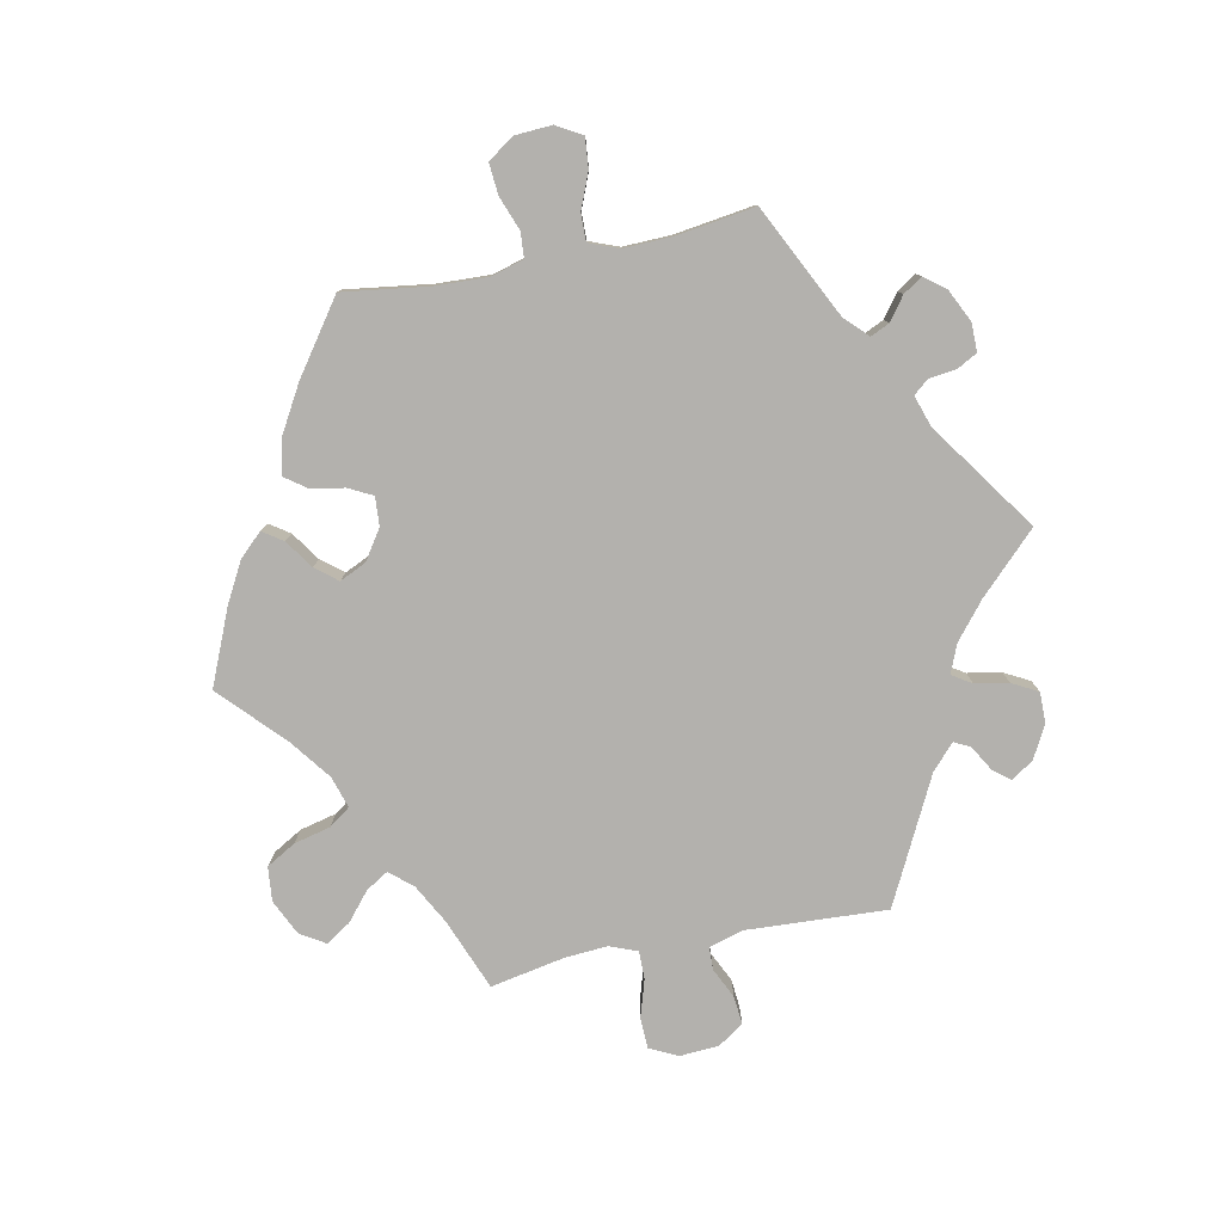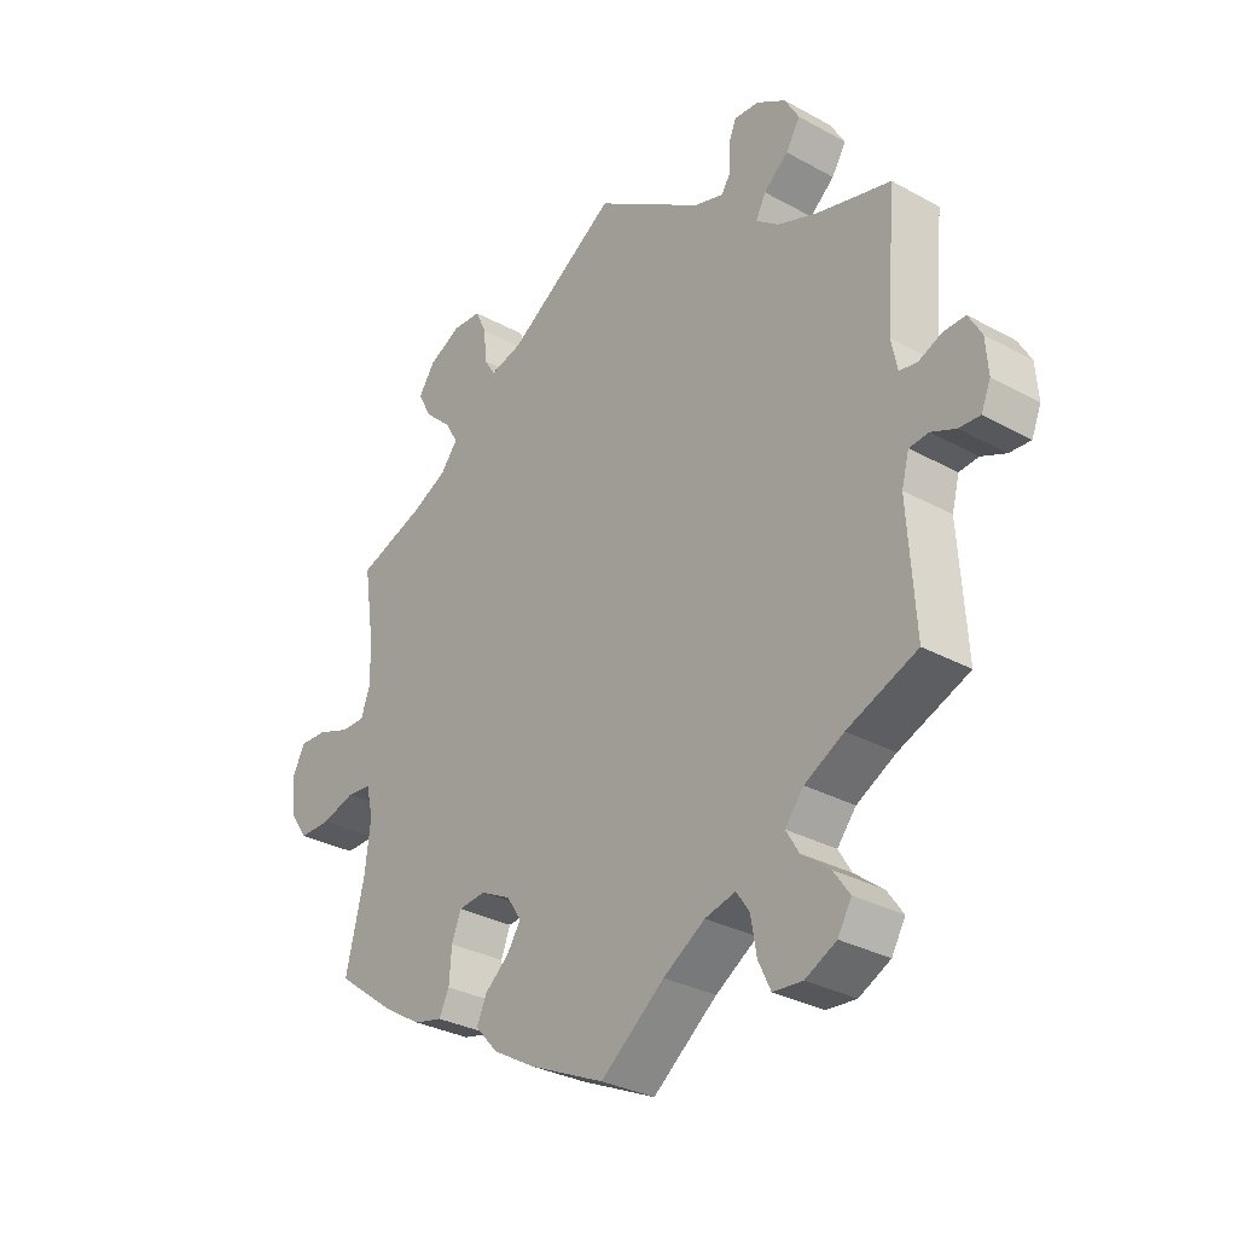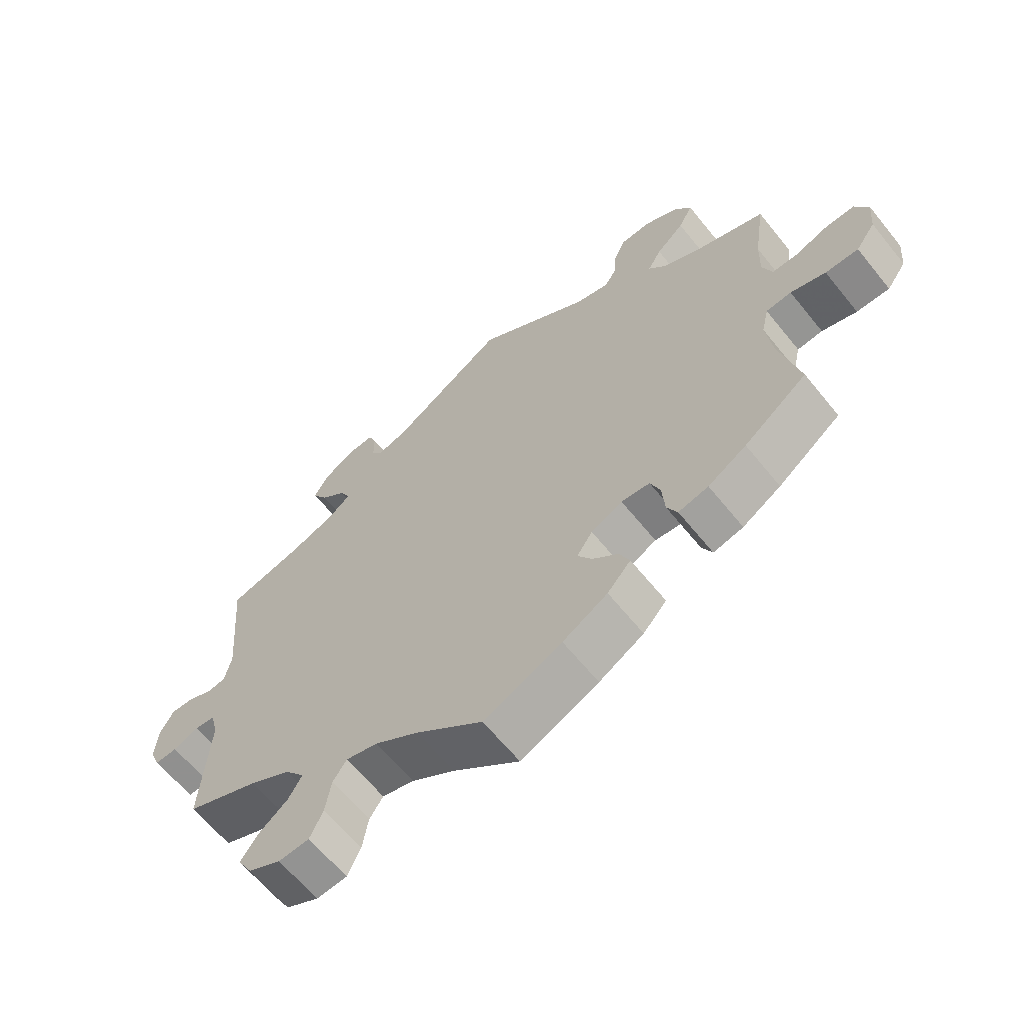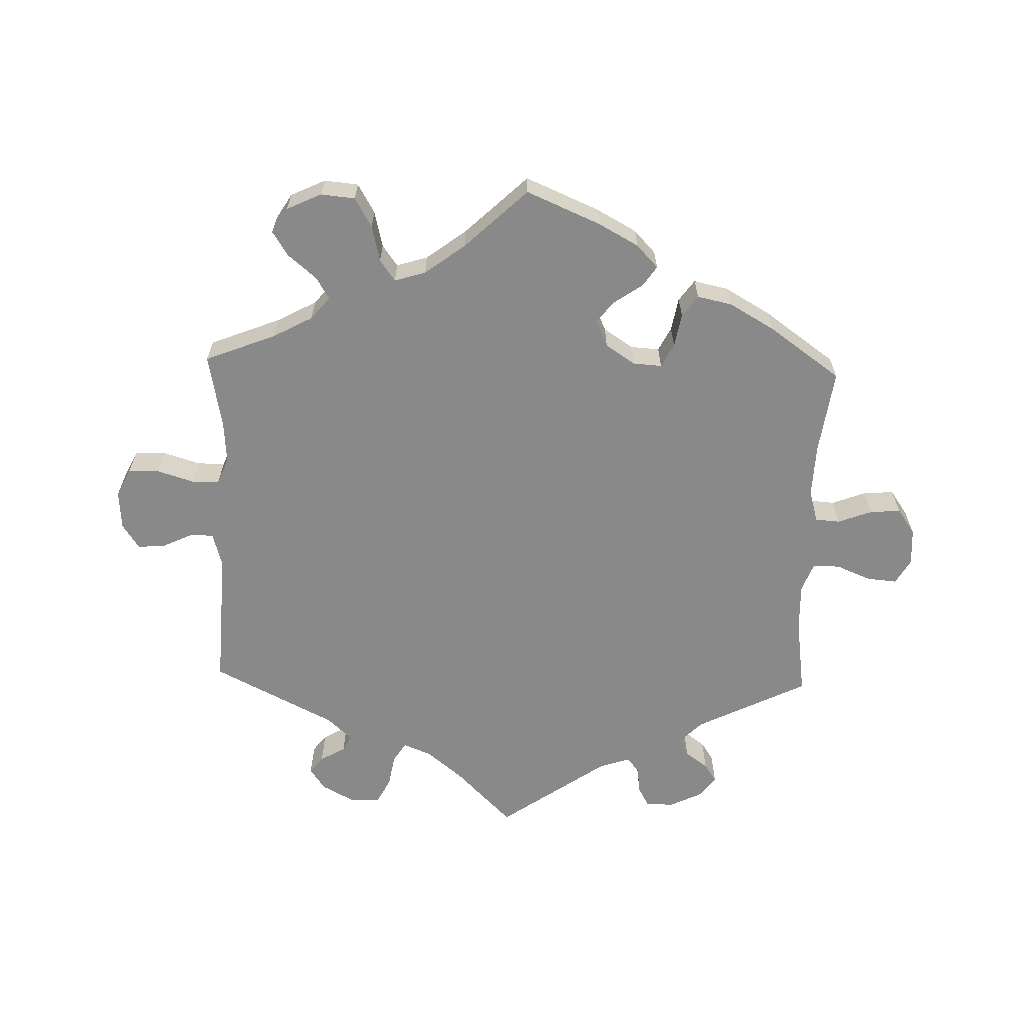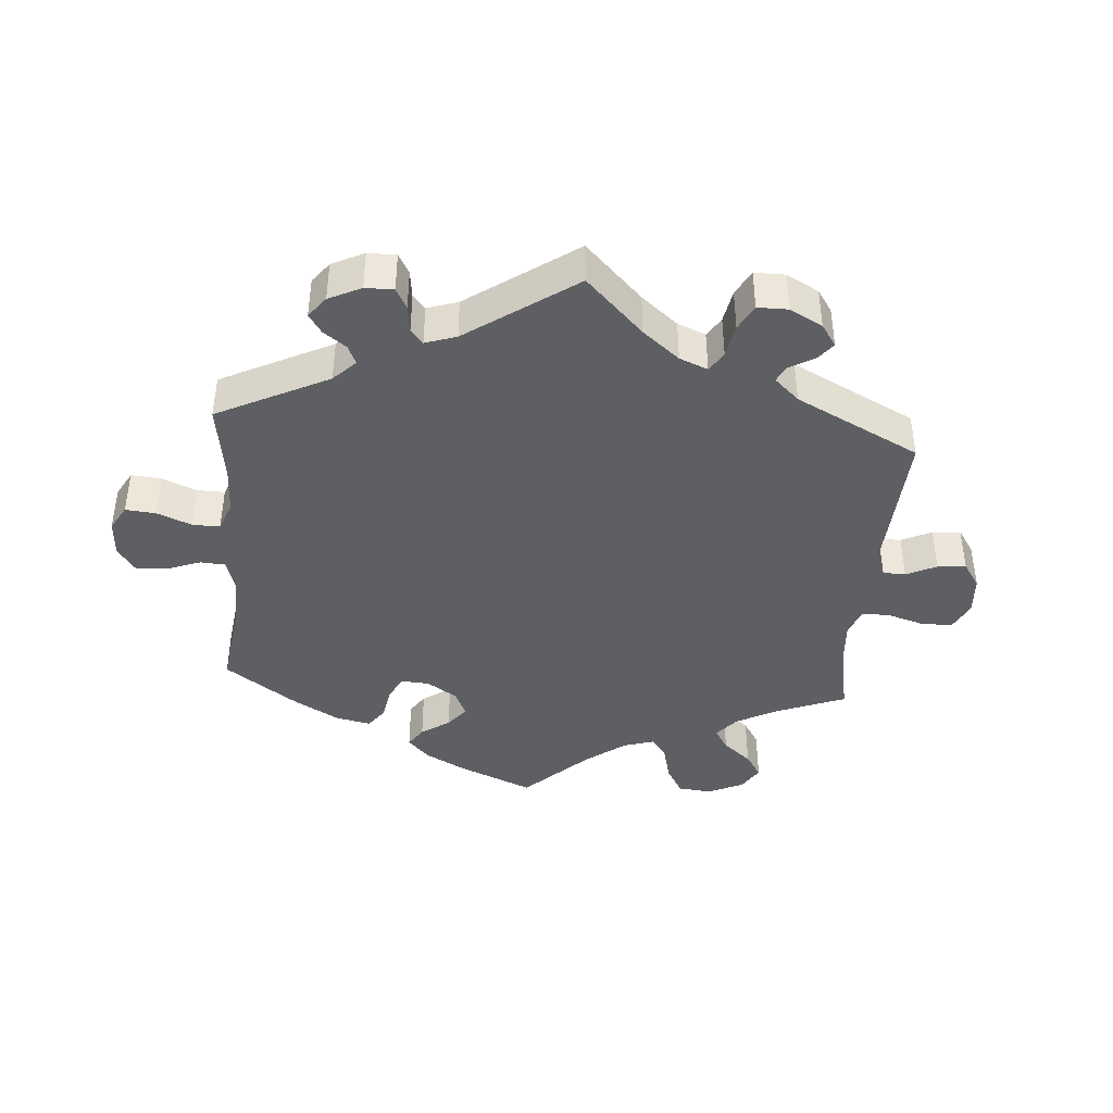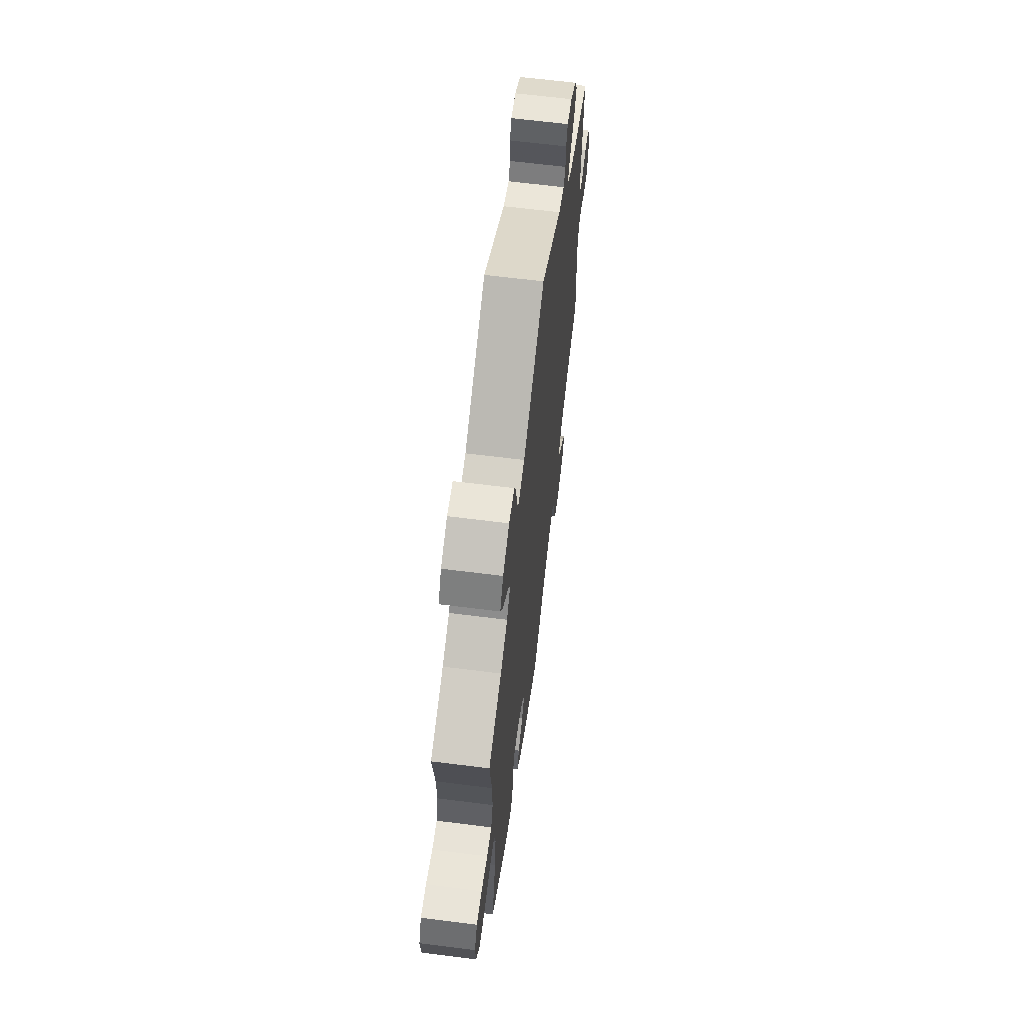
<metadata>
{"format":"obj","ext":"obj","renderer":"f3d","projection":"perspective","resolution":1024,"background":"white","views":[{"elev":-79.3,"azim":-138.6,"up":"+Y"},{"elev":-31.0,"azim":-128.2,"up":"+Z"},{"elev":-63.3,"azim":38.9,"up":"+Z"},{"elev":-63.3,"azim":118.3,"up":"+Y"},{"elev":-41.3,"azim":-64.5,"up":"+Y"},{"elev":63.4,"azim":97.3,"up":"+Z"}]}
</metadata>
<code>
v -0.103 0.07 -0.498
v -0.17 0.07 -0.456
v -0.219 0.07 -0.444
v -0.24 0.07 -0.475
v -0.249 0.07 -0.529
v -0.269 0.07 -0.571
v -0.316 0.07 -0.575
v -0.366 0.07 -0.55
v -0.388 0.07 -0.512
v -0.362 0.07 -0.475
v -0.317 0.07 -0.44
v -0.296 0.07 -0.405
v -0.326 0.07 -0.368
v -0.389 0.07 -0.334
v -0.501 0.07 -0.289
v -0.489 0.07 -0.102
v -0.501 0.07 -0.057
v -0.532 0.07 -0.054
v -0.571 0.07 -0.071
v -0.605 0.07 -0.073
v -0.62 0.07 -0.036
v -0.616 0.07 0.018
v -0.595 0.07 0.055
v -0.56 0.07 0.054
v -0.522 0.07 0.038
v -0.494 0.07 0.043
v -0.484 0.07 0.091
v -0.501 0.07 0.289
v -0.384 0.07 0.32
v -0.318 0.07 0.345
v -0.282 0.07 0.373
v -0.298 0.07 0.404
v -0.337 0.07 0.437
v -0.36 0.07 0.474
v -0.337 0.07 0.514
v -0.29 0.07 0.543
v -0.25 0.07 0.546
v -0.238 0.07 0.516
v -0.238 0.07 0.472
v -0.223 0.07 0.449
v -0.175 0.07 0.464
v -0.001 0.07 0.578
v 0.176 0.07 0.463
v 0.228 0.07 0.45
v 0.246 0.07 0.479
v 0.25 0.07 0.529
v 0.268 0.07 0.568
v 0.314 0.07 0.571
v 0.367 0.07 0.545
v 0.393 0.07 0.506
v 0.371 0.07 0.465
v 0.328 0.07 0.425
v 0.307 0.07 0.389
v 0.335 0.07 0.354
v 0.393 0.07 0.326
v 0.5 0.07 0.289
v 0.483 0.07 0.175
v 0.481 0.07 0.108
v 0.496 0.07 0.066
v 0.535 0.07 0.067
v 0.587 0.07 0.086
v 0.631 0.07 0.088
v 0.652 0.07 0.049
v 0.647 0.07 -0.009
v 0.617 0.07 -0.051
v 0.566 0.07 -0.051
v 0.512 0.07 -0.035
v 0.473 0.07 -0.039
v 0.462 0.07 -0.087
v 0.471 0.07 -0.162
v 0.501 0.07 -0.288
v 0.404 0.07 -0.361
v 0.345 0.07 -0.397
v 0.299 0.07 -0.408
v 0.283 0.07 -0.375
v 0.279 0.07 -0.323
v 0.264 0.07 -0.284
v 0.22 0.07 -0.28
v 0.172 0.07 -0.304
v 0.148 0.07 -0.34
v 0.17 0.07 -0.374
v 0.209 0.07 -0.407
v 0.225 0.07 -0.443
v 0.189 0.07 -0.483
v 0.12 0.07 -0.523
v 0 0.07 -0.578
v -0.103 0 -0.498
v -0.17 0 -0.456
v -0.219 0 -0.444
v -0.24 0 -0.475
v -0.249 0 -0.529
v -0.269 0 -0.571
v -0.316 0 -0.575
v -0.366 0 -0.55
v -0.388 0 -0.512
v -0.362 0 -0.475
v -0.317 0 -0.44
v -0.296 0 -0.405
v -0.326 0 -0.368
v -0.389 0 -0.334
v -0.501 0 -0.289
v -0.489 0 -0.102
v -0.501 0 -0.057
v -0.532 0 -0.054
v -0.571 0 -0.071
v -0.605 0 -0.073
v -0.62 0 -0.036
v -0.616 0 0.018
v -0.595 0 0.055
v -0.56 0 0.054
v -0.522 0 0.038
v -0.494 0 0.043
v -0.484 0 0.091
v -0.501 0 0.289
v -0.384 0 0.32
v -0.318 0 0.345
v -0.282 0 0.373
v -0.298 0 0.404
v -0.337 0 0.437
v -0.36 0 0.474
v -0.337 0 0.514
v -0.29 0 0.543
v -0.25 0 0.546
v -0.238 0 0.516
v -0.238 0 0.472
v -0.223 0 0.449
v -0.175 0 0.464
v -0.001 0 0.578
v 0.176 0 0.463
v 0.228 0 0.45
v 0.246 0 0.479
v 0.25 0 0.529
v 0.268 0 0.568
v 0.314 0 0.571
v 0.367 0 0.545
v 0.393 0 0.506
v 0.371 0 0.465
v 0.328 0 0.425
v 0.307 0 0.389
v 0.335 0 0.354
v 0.393 0 0.326
v 0.5 0 0.289
v 0.483 0 0.175
v 0.481 0 0.108
v 0.496 0 0.066
v 0.535 0 0.067
v 0.587 0 0.086
v 0.631 0 0.088
v 0.652 0 0.049
v 0.647 0 -0.009
v 0.617 0 -0.051
v 0.566 0 -0.051
v 0.512 0 -0.035
v 0.473 0 -0.039
v 0.462 0 -0.087
v 0.471 0 -0.162
v 0.501 0 -0.288
v 0.404 0 -0.361
v 0.345 0 -0.397
v 0.299 0 -0.408
v 0.283 0 -0.375
v 0.279 0 -0.323
v 0.264 0 -0.284
v 0.22 0 -0.28
v 0.172 0 -0.304
v 0.148 0 -0.34
v 0.17 0 -0.374
v 0.209 0 -0.407
v 0.225 0 -0.443
v 0.189 0 -0.483
v 0.12 0 -0.523
v 0 0 -0.578
f 85 86 1
f 84 85 1 2
f 81 82 83 84
f 80 81 84 2
f 79 80 2 3
f 78 79 3
f 73 74 75 76
f 73 76 77
f 70 71 72 73
f 69 70 73 77
f 68 69 77 78
f 64 65 66 67
f 64 67 68
f 63 64 68
f 60 61 62 63
f 59 60 63 68
f 58 59 68 78
f 55 56 57
f 54 55 57 58
f 53 54 58 78
f 49 50 51 52
f 49 52 53
f 48 49 53
f 45 46 47 48
f 44 45 48 53
f 43 44 53 78
f 41 42 43 78
f 36 37 38 39
f 36 39 40
f 35 36 40
f 32 33 34 35
f 31 32 35 40
f 27 28 29
f 26 27 29 30
f 22 23 24 25
f 22 25 26
f 21 22 26
f 18 19 20 21
f 17 18 21 26
f 16 17 26 30
f 14 15 16 30
f 8 9 10 11
f 8 11 12
f 7 8 12
f 4 5 6 7
f 3 4 7 12
f 78 3 12 13
f 31 40 41 78
f 30 31 78
f 13 14 30 78
f 87 172 171
f 88 87 171 170
f 170 169 168 167
f 88 170 167 166
f 89 88 166 165
f 89 165 164
f 162 161 160 159
f 163 162 159
f 159 158 157 156
f 163 159 156 155
f 164 163 155 154
f 153 152 151 150
f 154 153 150
f 154 150 149
f 149 148 147 146
f 154 149 146 145
f 164 154 145 144
f 143 142 141
f 144 143 141 140
f 164 144 140 139
f 138 137 136 135
f 139 138 135
f 139 135 134
f 134 133 132 131
f 139 134 131 130
f 164 139 130 129
f 164 129 128 127
f 125 124 123 122
f 126 125 122
f 126 122 121
f 121 120 119 118
f 126 121 118 117
f 115 114 113
f 116 115 113 112
f 111 110 109 108
f 112 111 108
f 112 108 107
f 107 106 105 104
f 112 107 104 103
f 116 112 103 102
f 116 102 101 100
f 97 96 95 94
f 98 97 94
f 98 94 93
f 93 92 91 90
f 98 93 90 89
f 99 98 89 164
f 164 127 126 117
f 164 117 116
f 164 116 100 99
f 1 87 88 2
f 2 88 89 3
f 3 89 90 4
f 4 90 91 5
f 5 91 92 6
f 6 92 93 7
f 7 93 94 8
f 8 94 95 9
f 9 95 96 10
f 10 96 97 11
f 11 97 98 12
f 12 98 99 13
f 13 99 100 14
f 14 100 101 15
f 15 101 102 16
f 16 102 103 17
f 17 103 104 18
f 18 104 105 19
f 19 105 106 20
f 20 106 107 21
f 21 107 108 22
f 22 108 109 23
f 23 109 110 24
f 24 110 111 25
f 25 111 112 26
f 26 112 113 27
f 27 113 114 28
f 28 114 115 29
f 29 115 116 30
f 30 116 117 31
f 31 117 118 32
f 32 118 119 33
f 33 119 120 34
f 34 120 121 35
f 35 121 122 36
f 36 122 123 37
f 37 123 124 38
f 38 124 125 39
f 39 125 126 40
f 40 126 127 41
f 41 127 128 42
f 42 128 129 43
f 43 129 130 44
f 44 130 131 45
f 45 131 132 46
f 46 132 133 47
f 47 133 134 48
f 48 134 135 49
f 49 135 136 50
f 50 136 137 51
f 51 137 138 52
f 52 138 139 53
f 53 139 140 54
f 54 140 141 55
f 55 141 142 56
f 56 142 143 57
f 57 143 144 58
f 58 144 145 59
f 59 145 146 60
f 60 146 147 61
f 61 147 148 62
f 62 148 149 63
f 63 149 150 64
f 64 150 151 65
f 65 151 152 66
f 66 152 153 67
f 67 153 154 68
f 68 154 155 69
f 69 155 156 70
f 70 156 157 71
f 71 157 158 72
f 72 158 159 73
f 73 159 160 74
f 74 160 161 75
f 75 161 162 76
f 76 162 163 77
f 77 163 164 78
f 78 164 165 79
f 79 165 166 80
f 80 166 167 81
f 81 167 168 82
f 82 168 169 83
f 83 169 170 84
f 84 170 171 85
f 85 171 172 86
f 86 172 87 1

</code>
